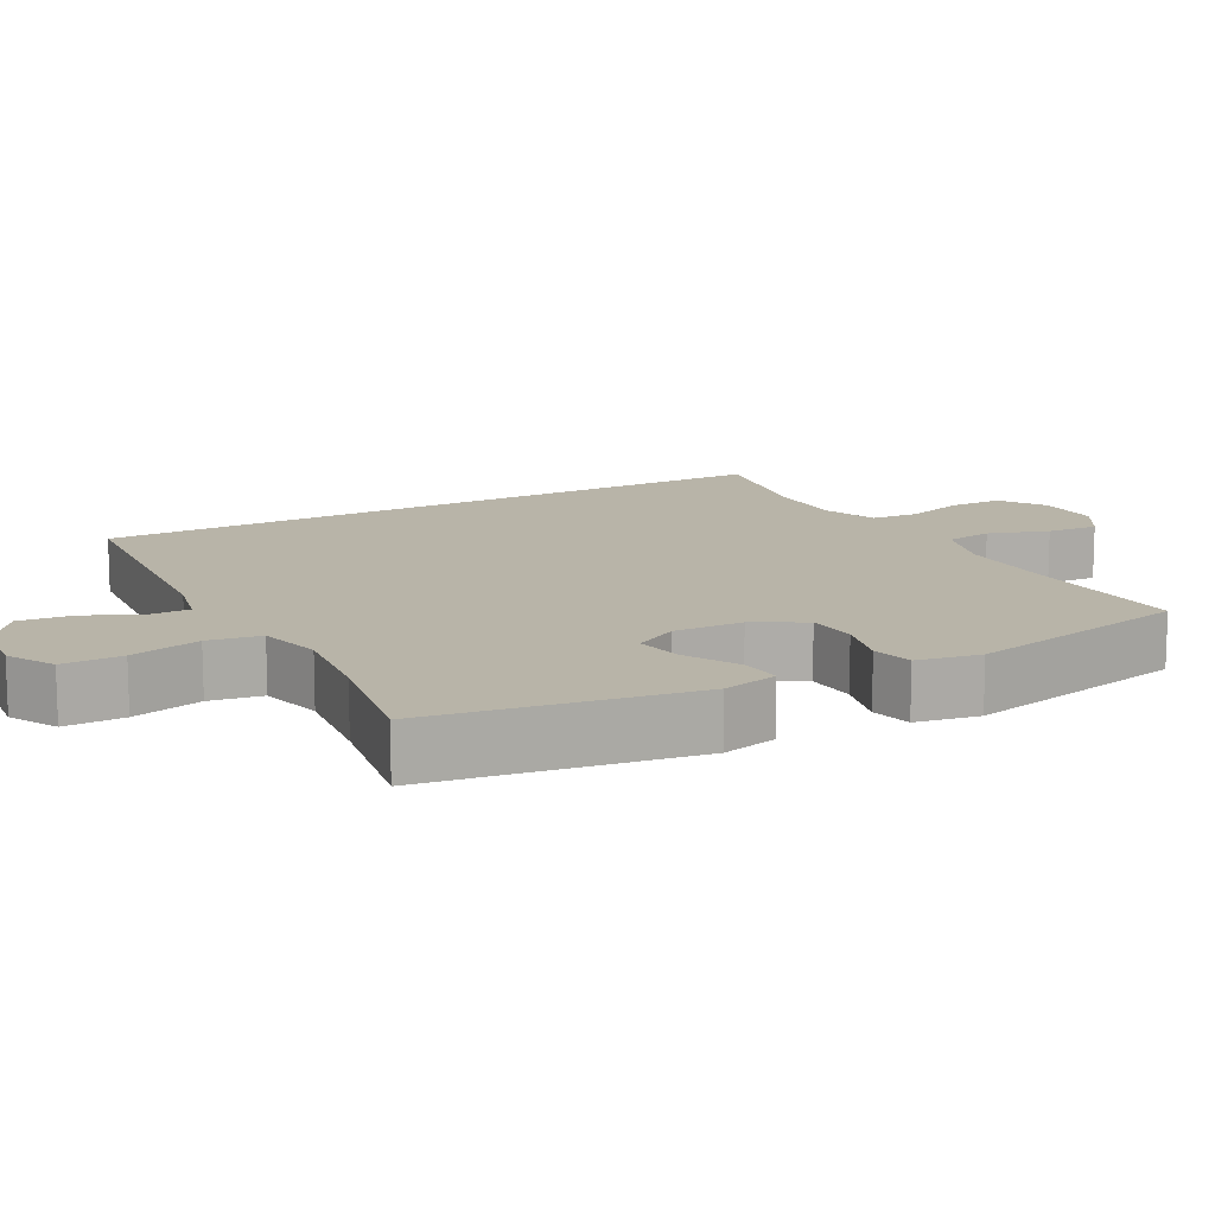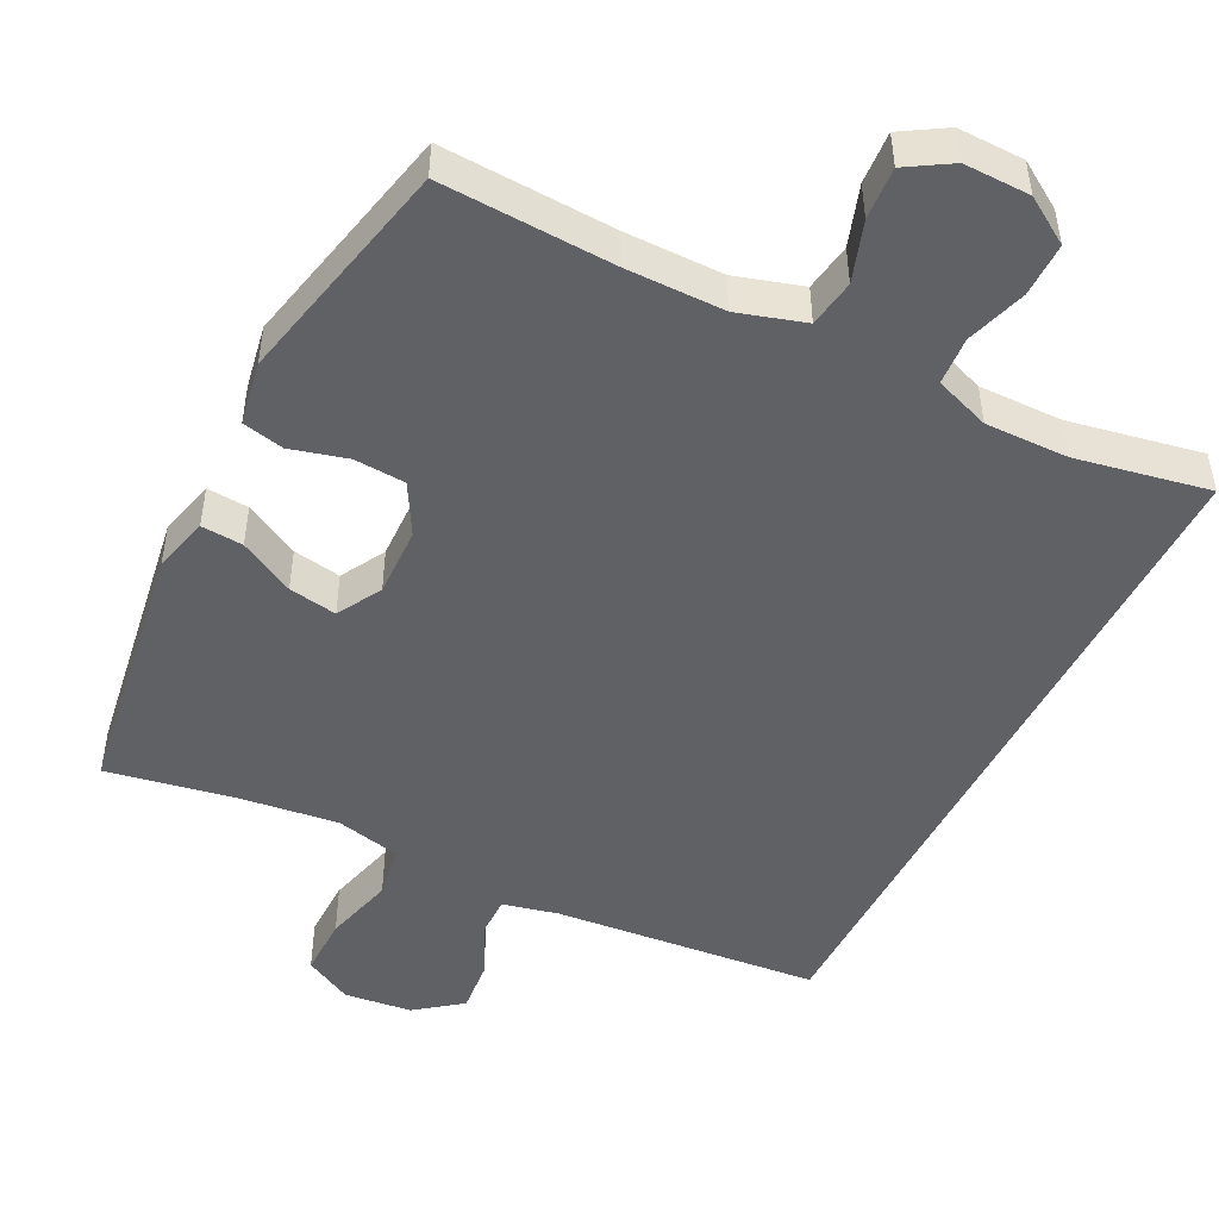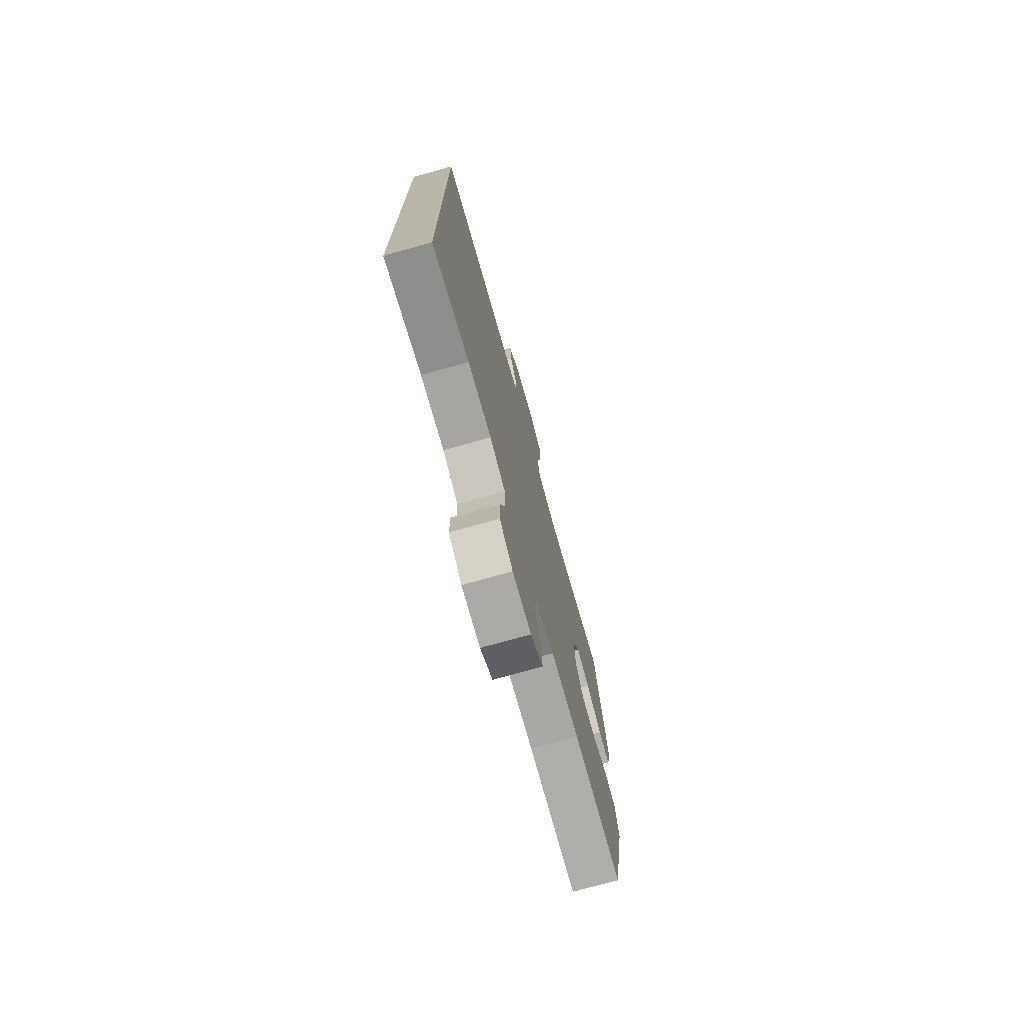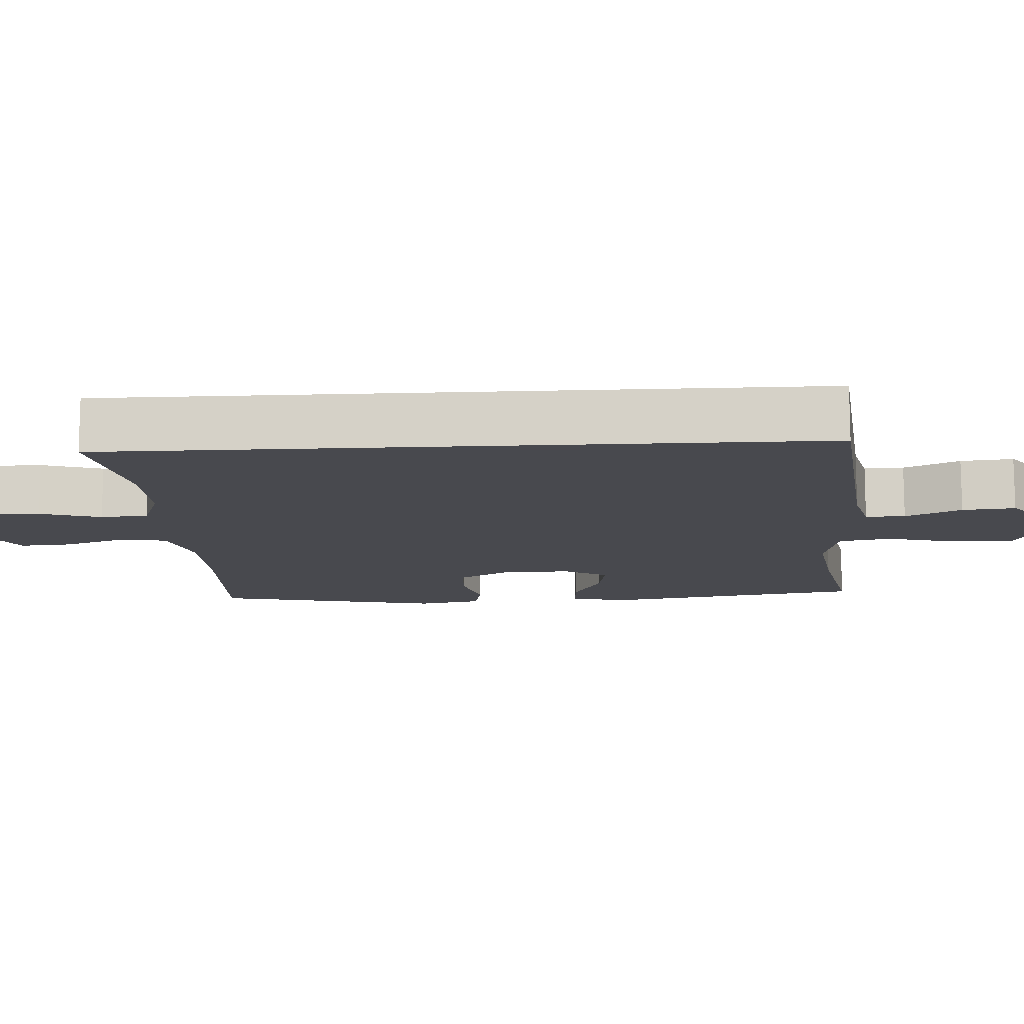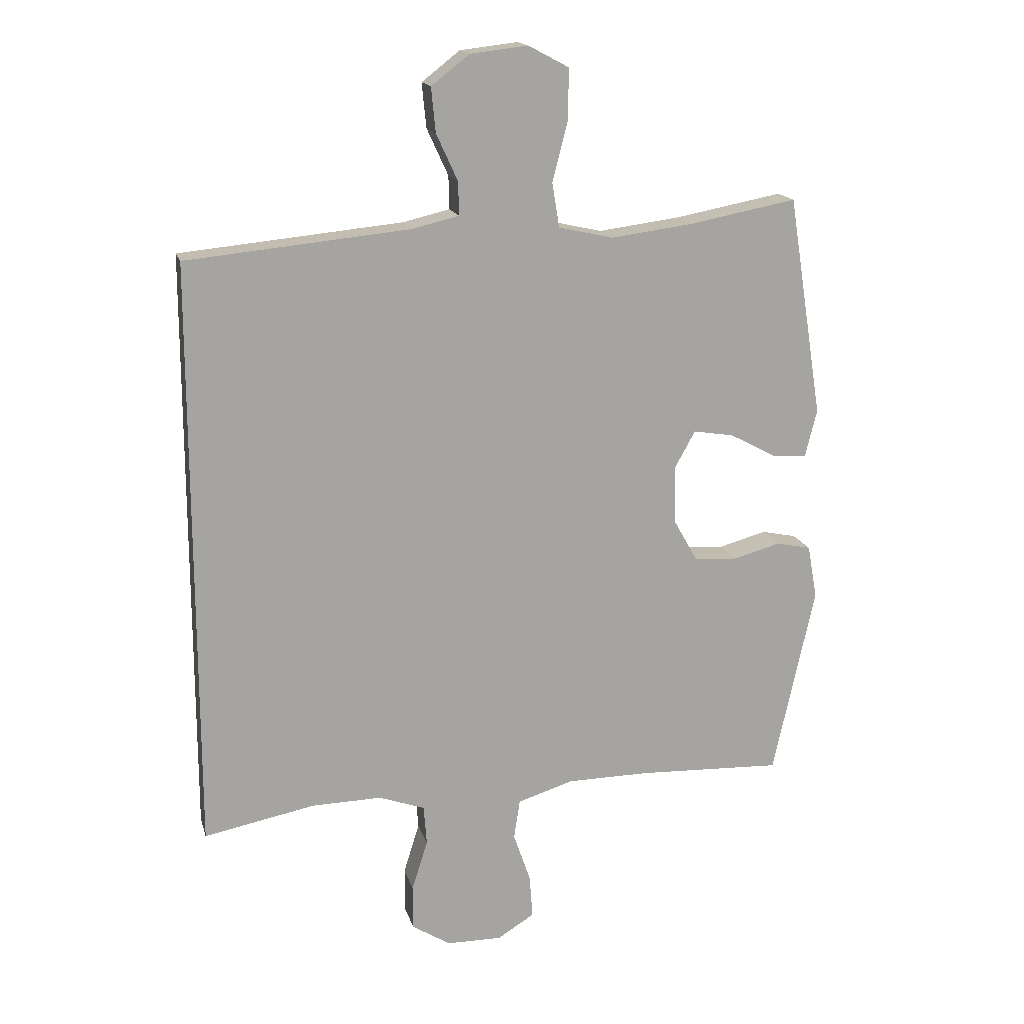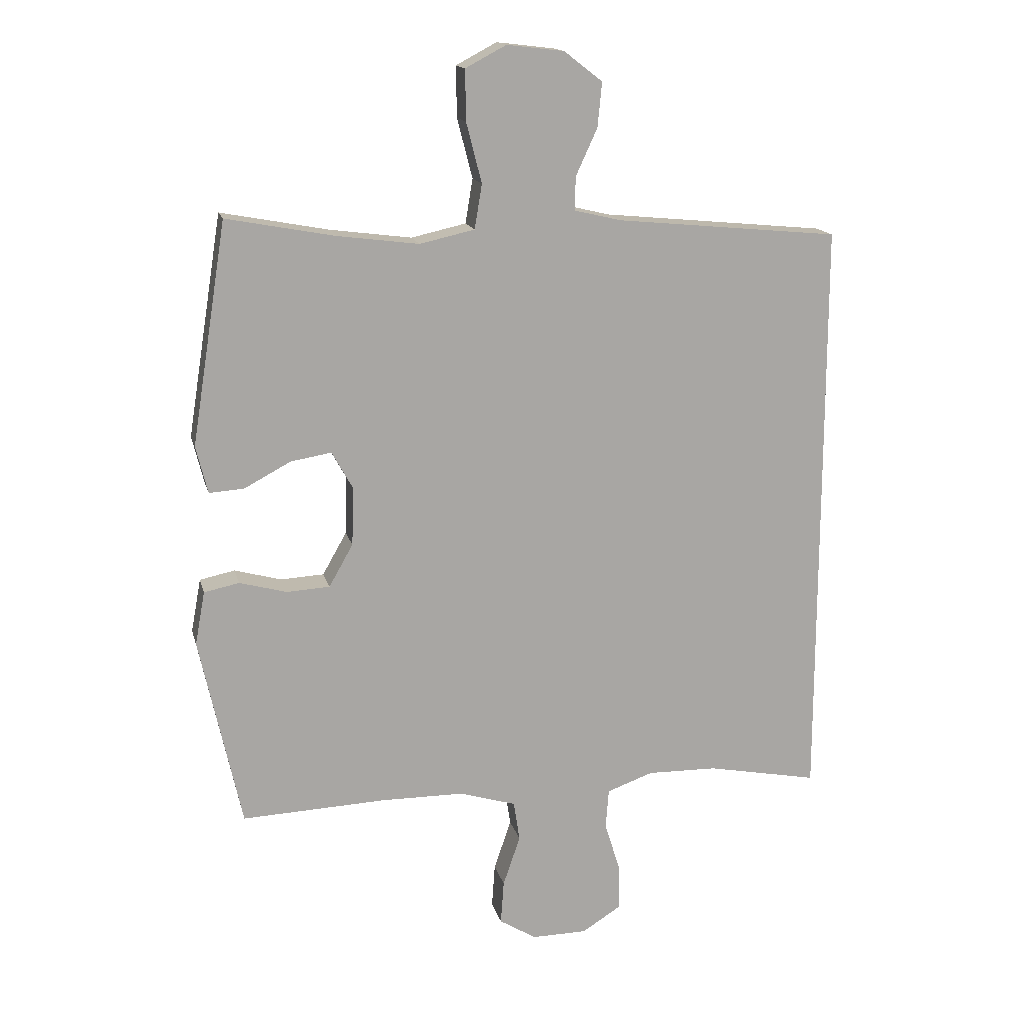
<metadata>
{"format":"obj","ext":"obj","renderer":"f3d","projection":"perspective","resolution":1024,"background":"white","views":[{"elev":13.0,"azim":61.0,"up":"+Y"},{"elev":-48.3,"azim":153.1,"up":"+Y"},{"elev":-74.8,"azim":-74.4,"up":"+Z"},{"elev":-12.6,"azim":-86.5,"up":"+Y"},{"elev":16.6,"azim":-14.2,"up":"+Z"},{"elev":15.6,"azim":166.8,"up":"+Z"}]}
</metadata>
<code>
v -0.5 0.07 -0.522
v -0.5 0.07 0.442
v -0.137 0.07 0.477
v -0.061 0.07 0.495
v -0.062 0.07 0.549
v -0.097 0.07 0.625
v -0.104 0.07 0.697
v -0.042 0.07 0.745
v 0.051 0.07 0.756
v 0.117 0.07 0.721
v 0.116 0.07 0.639
v 0.091 0.07 0.542
v 0.103 0.07 0.47
v 0.192 0.07 0.45
v 0.324 0.07 0.467
v 0.5 0.07 0.5
v 0.557 0.07 0.141
v 0.538 0.07 0.064
v 0.481 0.07 0.068
v 0.406 0.07 0.108
v 0.34 0.07 0.119
v 0.306 0.07 0.058
v 0.309 0.07 -0.037
v 0.348 0.07 -0.106
v 0.418 0.07 -0.11
v 0.495 0.07 -0.089
v 0.552 0.07 -0.101
v 0.568 0.07 -0.188
v 0.5 0.07 -0.5
v 0.265 0.07 -0.49
v 0.13 0.07 -0.491
v 0.039 0.07 -0.519
v 0.029 0.07 -0.584
v 0.057 0.07 -0.666
v 0.062 0.07 -0.737
v 0.002 0.07 -0.774
v -0.088 0.07 -0.773
v -0.151 0.07 -0.733
v -0.151 0.07 -0.66
v -0.125 0.07 -0.577
v -0.13 0.07 -0.512
v -0.205 0.07 -0.485
v -0.319 0.07 -0.487
v -0.5 0 -0.522
v -0.5 0 0.442
v -0.137 0 0.477
v -0.061 0 0.495
v -0.062 0 0.549
v -0.097 0 0.625
v -0.104 0 0.697
v -0.042 0 0.745
v 0.051 0 0.756
v 0.117 0 0.721
v 0.116 0 0.639
v 0.091 0 0.542
v 0.103 0 0.47
v 0.192 0 0.45
v 0.324 0 0.467
v 0.5 0 0.5
v 0.557 0 0.141
v 0.538 0 0.064
v 0.481 0 0.068
v 0.406 0 0.108
v 0.34 0 0.119
v 0.306 0 0.058
v 0.309 0 -0.037
v 0.348 0 -0.106
v 0.418 0 -0.11
v 0.495 0 -0.089
v 0.552 0 -0.101
v 0.568 0 -0.188
v 0.5 0 -0.5
v 0.265 0 -0.49
v 0.13 0 -0.491
v 0.039 0 -0.519
v 0.029 0 -0.584
v 0.057 0 -0.666
v 0.062 0 -0.737
v 0.002 0 -0.774
v -0.088 0 -0.773
v -0.151 0 -0.733
v -0.151 0 -0.66
v -0.125 0 -0.577
v -0.13 0 -0.512
v -0.205 0 -0.485
v -0.319 0 -0.487
f 38 39 40
f 37 38 40
f 36 37 40
f 35 36 40
f 34 35 40
f 33 34 40
f 32 33 40 41
f 31 32 41 42
f 28 29 30
f 27 28 30
f 26 27 30
f 25 26 30
f 30 31 42
f 25 30 42
f 24 25 42
f 18 19 20
f 17 18 20
f 16 17 20
f 15 16 20
f 14 15 20 21
f 13 14 21 22
f 10 11 12
f 9 10 12
f 8 9 12
f 7 8 12
f 6 7 12
f 5 6 12
f 4 5 12 13
f 13 22 23
f 4 13 23
f 3 4 23
f 3 23 24
f 2 3 24
f 1 2 24
f 43 1 24
f 24 42 43
f 83 82 81
f 83 81 80
f 83 80 79
f 83 79 78
f 83 78 77
f 83 77 76
f 84 83 76 75
f 85 84 75 74
f 73 72 71
f 73 71 70
f 73 70 69
f 73 69 68
f 85 74 73
f 85 73 68
f 85 68 67
f 63 62 61
f 63 61 60
f 63 60 59
f 63 59 58
f 64 63 58 57
f 65 64 57 56
f 55 54 53
f 55 53 52
f 55 52 51
f 55 51 50
f 55 50 49
f 55 49 48
f 56 55 48 47
f 66 65 56
f 66 56 47
f 66 47 46
f 67 66 46
f 67 46 45
f 67 45 44
f 67 44 86
f 86 85 67
f 1 44 45 2
f 2 45 46 3
f 3 46 47 4
f 4 47 48 5
f 5 48 49 6
f 6 49 50 7
f 7 50 51 8
f 8 51 52 9
f 9 52 53 10
f 10 53 54 11
f 11 54 55 12
f 12 55 56 13
f 13 56 57 14
f 14 57 58 15
f 15 58 59 16
f 16 59 60 17
f 17 60 61 18
f 18 61 62 19
f 19 62 63 20
f 20 63 64 21
f 21 64 65 22
f 22 65 66 23
f 23 66 67 24
f 24 67 68 25
f 25 68 69 26
f 26 69 70 27
f 27 70 71 28
f 28 71 72 29
f 29 72 73 30
f 30 73 74 31
f 31 74 75 32
f 32 75 76 33
f 33 76 77 34
f 34 77 78 35
f 35 78 79 36
f 36 79 80 37
f 37 80 81 38
f 38 81 82 39
f 39 82 83 40
f 40 83 84 41
f 41 84 85 42
f 42 85 86 43
f 43 86 44 1

</code>
